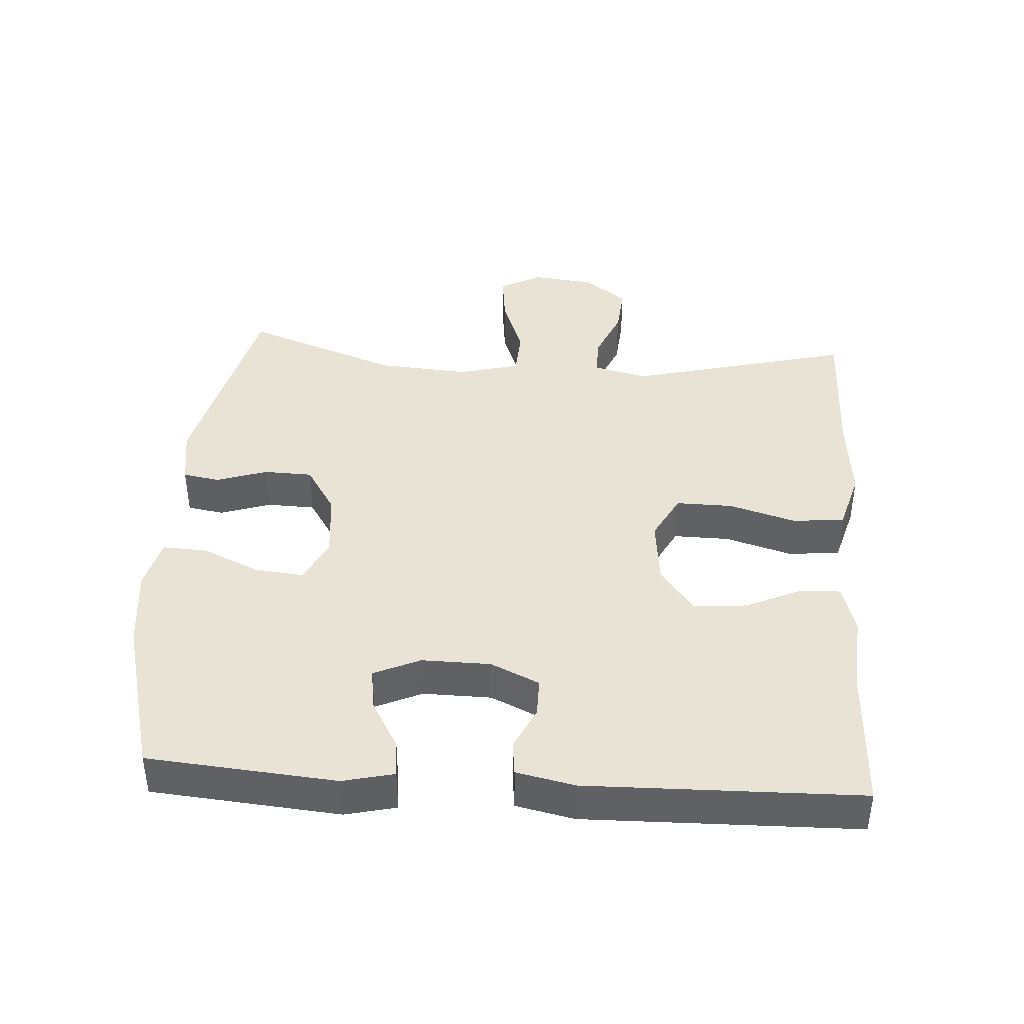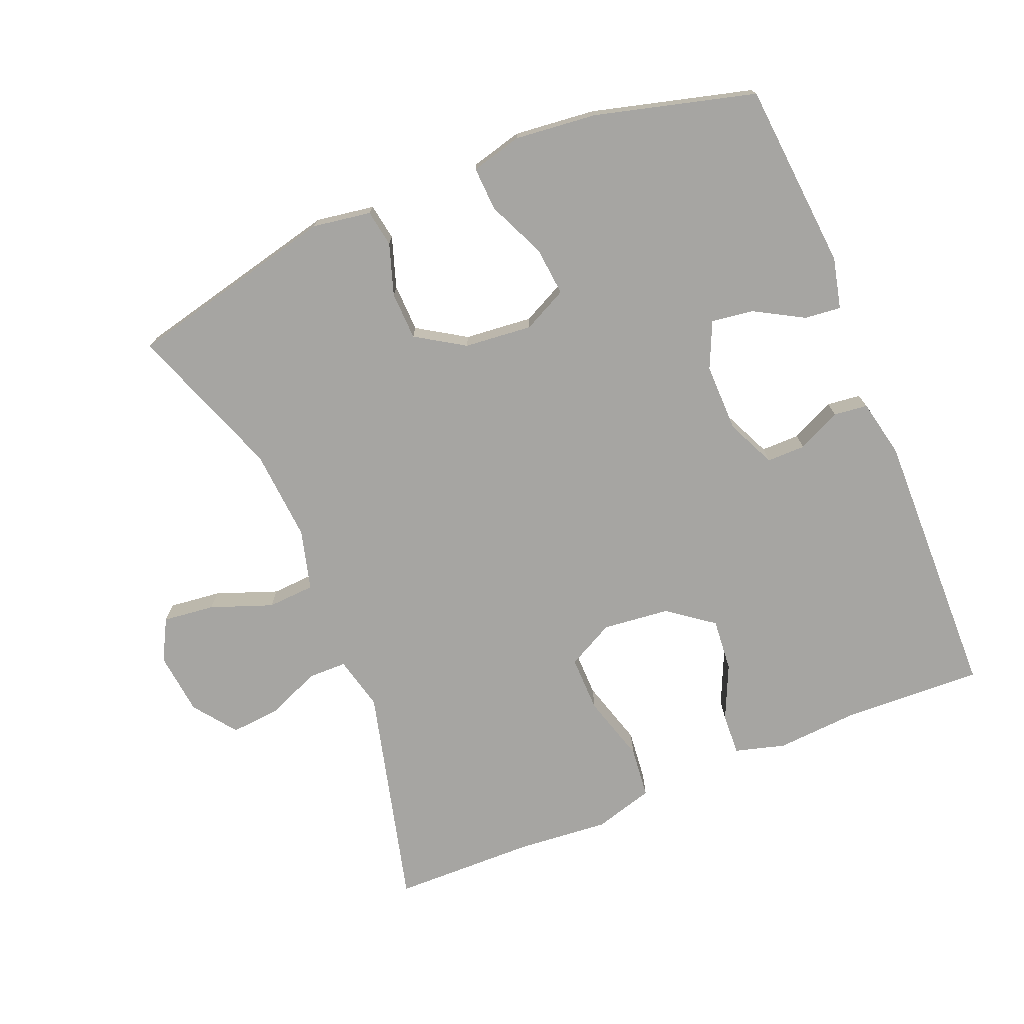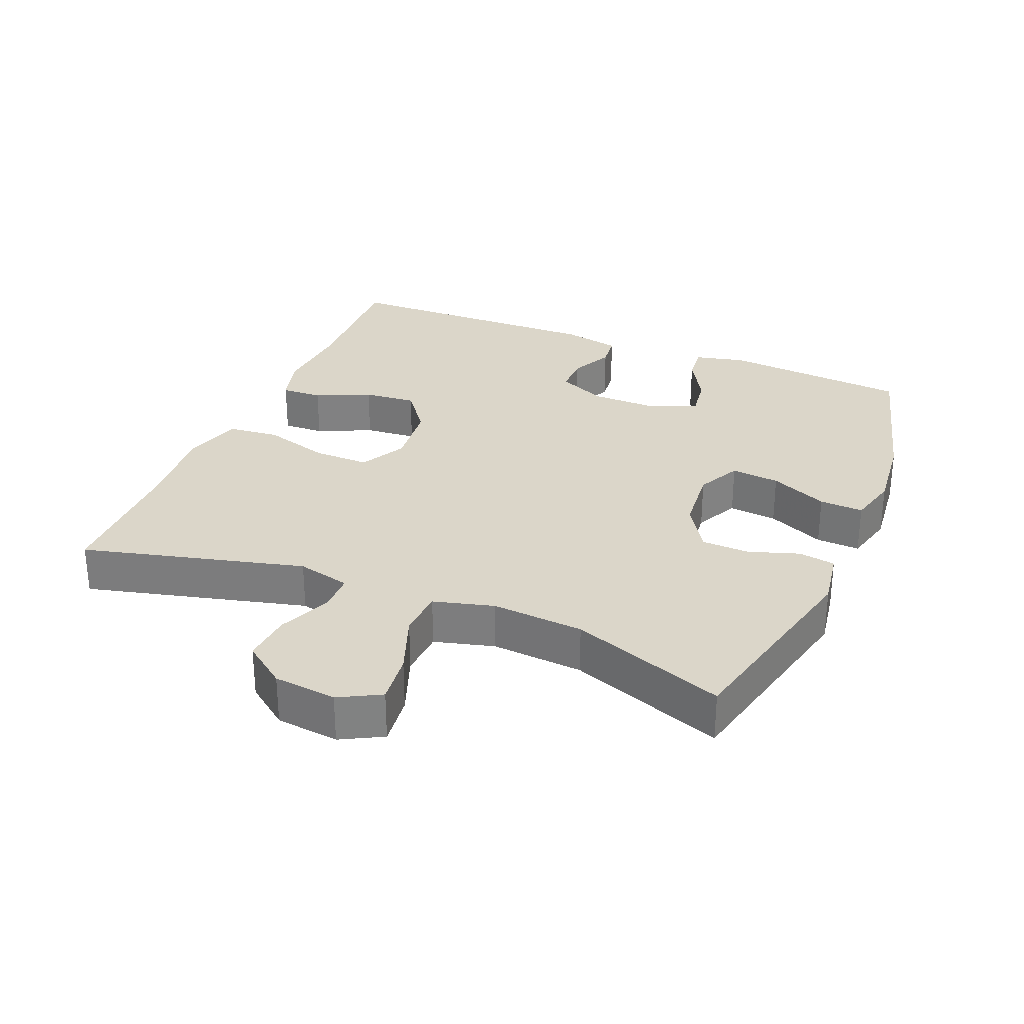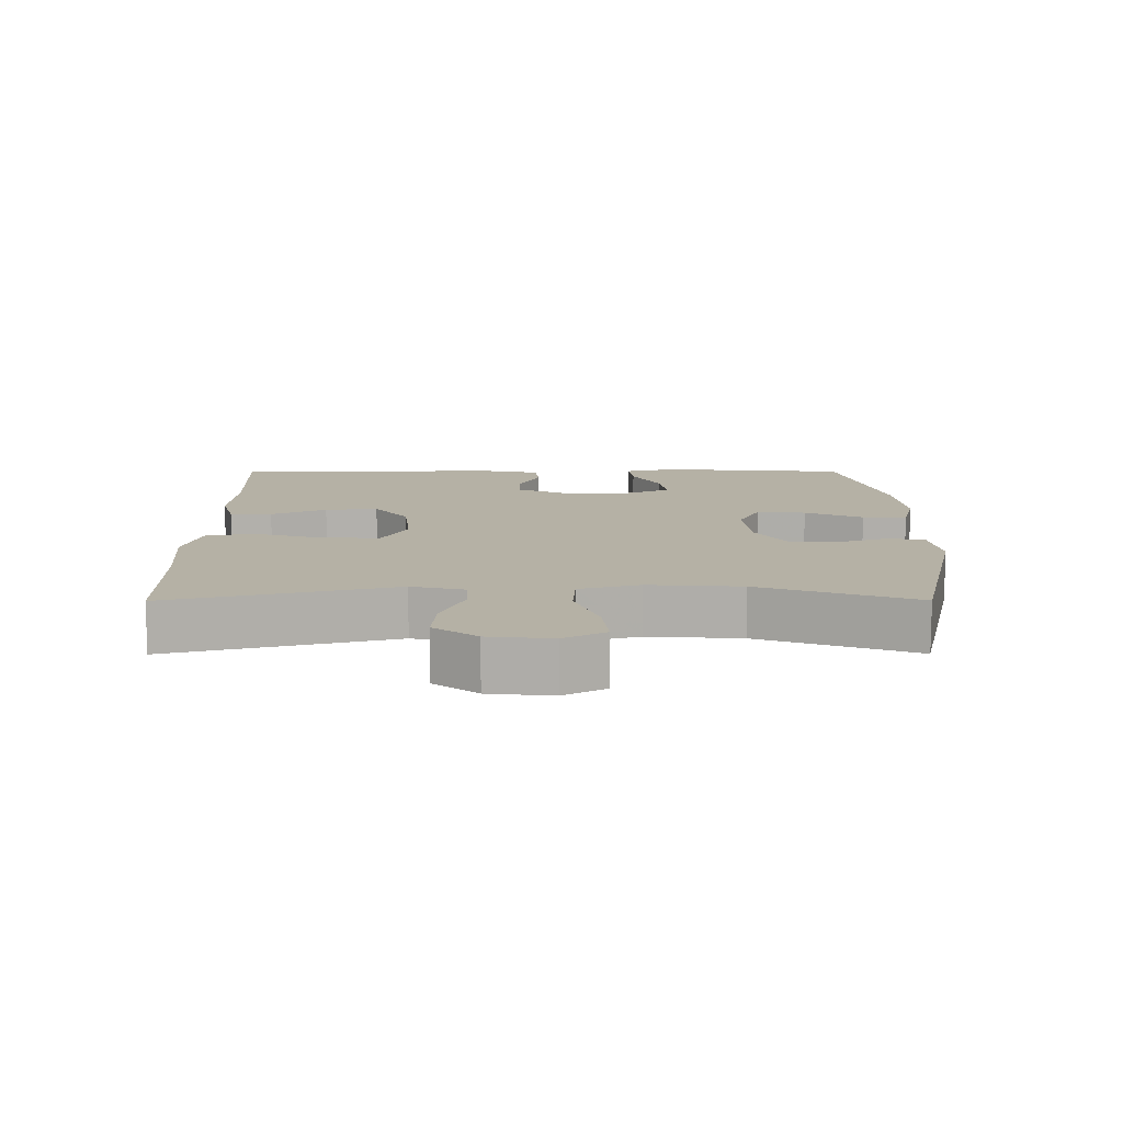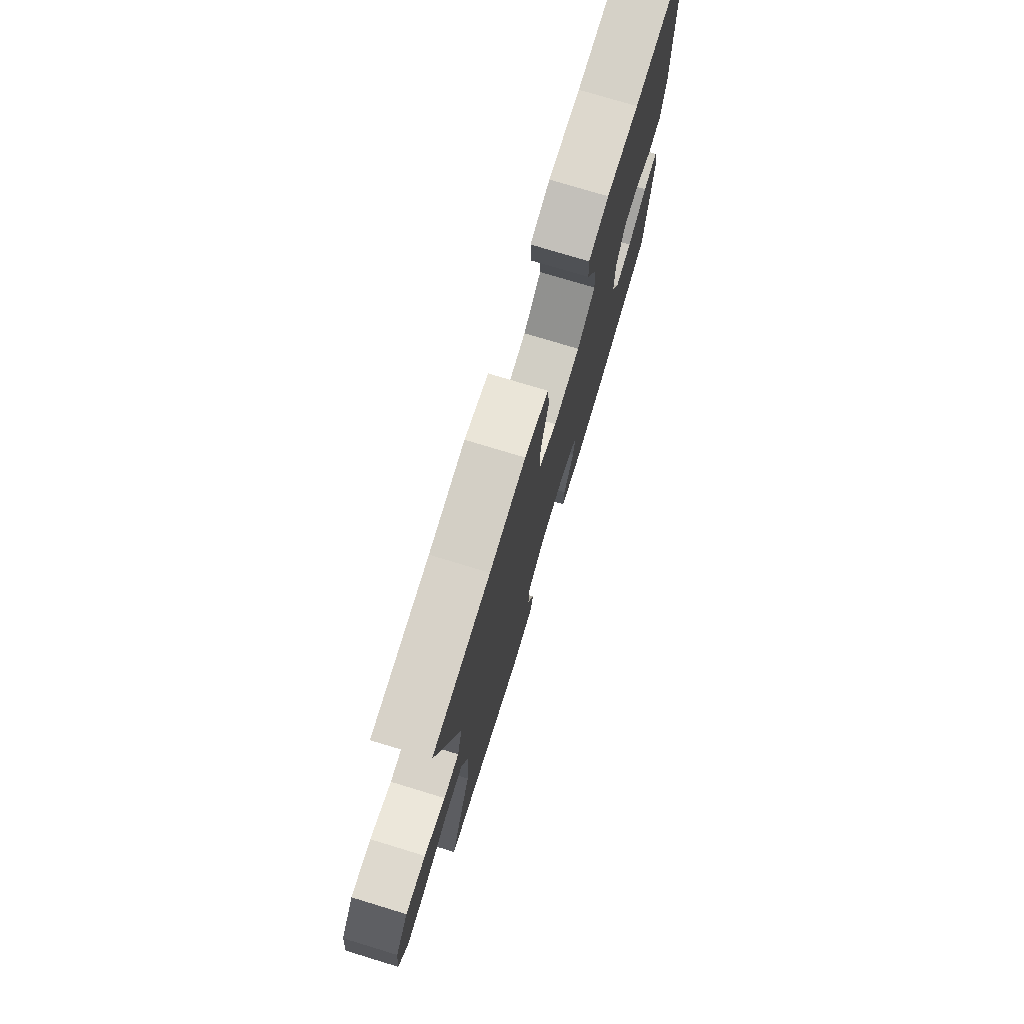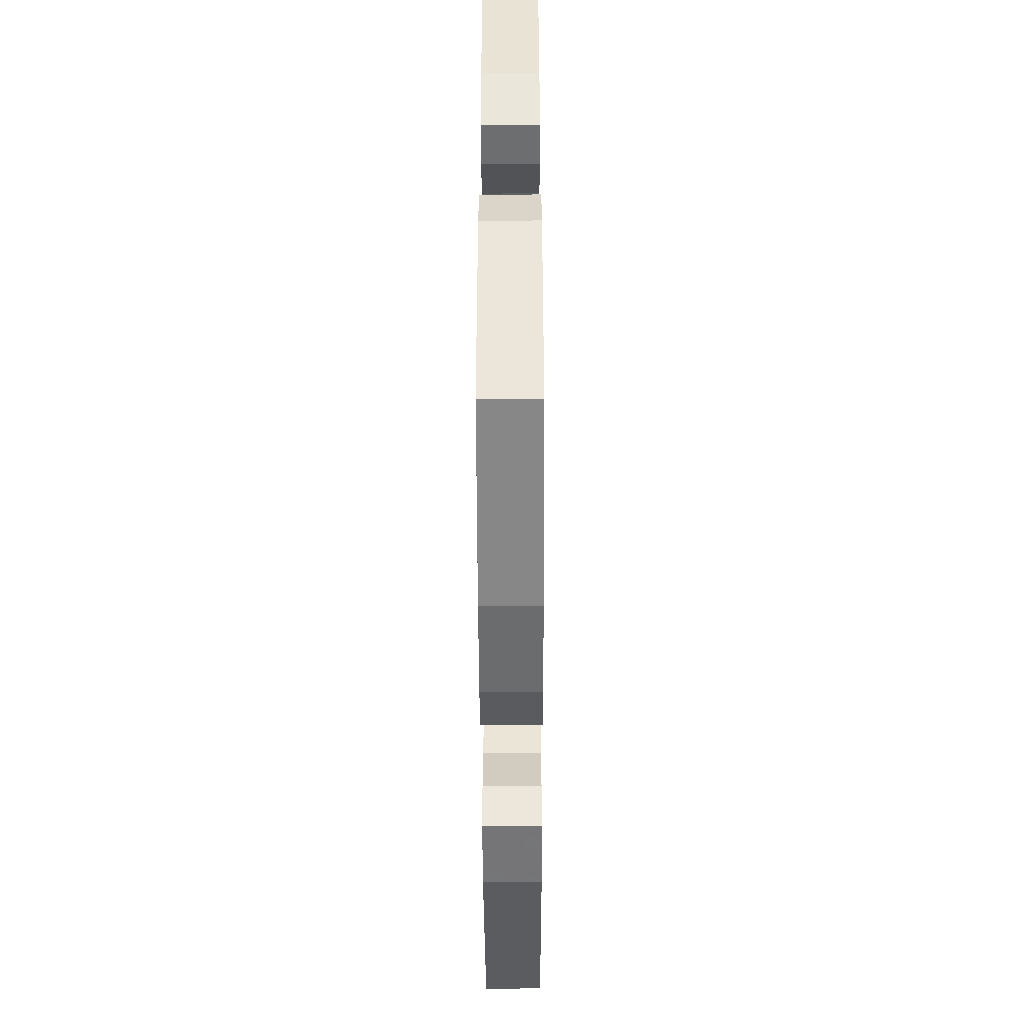
<metadata>
{"format":"obj","ext":"obj","renderer":"f3d","projection":"perspective","resolution":1024,"background":"white","views":[{"elev":41.1,"azim":-86.1,"up":"+Y"},{"elev":-73.8,"azim":-157.5,"up":"+Y"},{"elev":29.8,"azim":112.6,"up":"+Y"},{"elev":11.8,"azim":89.8,"up":"+Y"},{"elev":76.2,"azim":106.9,"up":"+Z"},{"elev":-47.4,"azim":-89.8,"up":"+Z"}]}
</metadata>
<code>
v -0.5 0.07 0.5
v -0.292 0.07 0.491
v -0.173 0.07 0.499
v -0.099 0.07 0.478
v -0.102 0.07 0.417
v -0.139 0.07 0.336
v -0.146 0.07 0.258
v -0.08 0.07 0.208
v 0.019 0.07 0.197
v 0.088 0.07 0.233
v 0.087 0.07 0.316
v 0.058 0.07 0.415
v 0.066 0.07 0.491
v 0.154 0.07 0.516
v 0.287 0.07 0.504
v 0.5 0.07 0.5
v 0.416 0.07 0.172
v 0.435 0.07 0.093
v 0.492 0.07 0.092
v 0.57 0.07 0.125
v 0.644 0.07 0.131
v 0.691 0.07 0.068
v 0.701 0.07 -0.025
v 0.668 0.07 -0.086
v 0.592 0.07 -0.077
v 0.501 0.07 -0.043
v 0.431 0.07 -0.047
v 0.407 0.07 -0.136
v 0.417 0.07 -0.272
v 0.5 0.07 -0.5
v 0.19 0.07 -0.572
v 0.104 0.07 -0.558
v 0.095 0.07 -0.504
v 0.12 0.07 -0.429
v 0.118 0.07 -0.358
v 0.047 0.07 -0.313
v -0.053 0.07 -0.303
v -0.118 0.07 -0.335
v -0.111 0.07 -0.407
v -0.073 0.07 -0.492
v -0.07 0.07 -0.557
v -0.145 0.07 -0.576
v -0.265 0.07 -0.563
v -0.5 0.07 -0.5
v -0.523 0.07 -0.223
v -0.505 0.07 -0.148
v -0.451 0.07 -0.154
v -0.379 0.07 -0.195
v -0.317 0.07 -0.204
v -0.286 0.07 -0.136
v -0.287 0.07 -0.035
v -0.32 0.07 0.037
v -0.377 0.07 0.037
v -0.441 0.07 0.007
v -0.491 0.07 0.013
v -0.509 0.07 0.099
v -0.5 0 0.5
v -0.292 0 0.491
v -0.173 0 0.499
v -0.099 0 0.478
v -0.102 0 0.417
v -0.139 0 0.336
v -0.146 0 0.258
v -0.08 0 0.208
v 0.019 0 0.197
v 0.088 0 0.233
v 0.087 0 0.316
v 0.058 0 0.415
v 0.066 0 0.491
v 0.154 0 0.516
v 0.287 0 0.504
v 0.5 0 0.5
v 0.416 0 0.172
v 0.435 0 0.093
v 0.492 0 0.092
v 0.57 0 0.125
v 0.644 0 0.131
v 0.691 0 0.068
v 0.701 0 -0.025
v 0.668 0 -0.086
v 0.592 0 -0.077
v 0.501 0 -0.043
v 0.431 0 -0.047
v 0.407 0 -0.136
v 0.417 0 -0.272
v 0.5 0 -0.5
v 0.19 0 -0.572
v 0.104 0 -0.558
v 0.095 0 -0.504
v 0.12 0 -0.429
v 0.118 0 -0.358
v 0.047 0 -0.313
v -0.053 0 -0.303
v -0.118 0 -0.335
v -0.111 0 -0.407
v -0.073 0 -0.492
v -0.07 0 -0.557
v -0.145 0 -0.576
v -0.265 0 -0.563
v -0.5 0 -0.5
v -0.523 0 -0.223
v -0.505 0 -0.148
v -0.451 0 -0.154
v -0.379 0 -0.195
v -0.317 0 -0.204
v -0.286 0 -0.136
v -0.287 0 -0.035
v -0.32 0 0.037
v -0.377 0 0.037
v -0.441 0 0.007
v -0.491 0 0.013
v -0.509 0 0.099
f 53 54 55 56
f 52 53 56 1
f 51 52 1 2
f 50 51 2 3
f 45 46 47 48
f 45 48 49
f 44 45 49
f 43 44 49
f 42 43 49 50
f 39 40 41 42
f 38 39 42 50
f 31 32 33 34
f 29 30 31 34
f 28 29 34 35
f 27 28 35 36
f 23 24 25 26
f 23 26 27
f 22 23 27
f 19 20 21 22
f 18 19 22 27
f 17 18 27 36
f 15 16 17 36
f 11 12 13 14
f 10 11 14 15
f 3 4 5 6
f 3 6 7
f 50 3 7
f 37 38 50 7
f 10 15 36 37
f 9 10 37
f 8 9 37
f 7 8 37
f 112 111 110 109
f 57 112 109 108
f 58 57 108 107
f 59 58 107 106
f 104 103 102 101
f 105 104 101
f 105 101 100
f 105 100 99
f 106 105 99 98
f 98 97 96 95
f 106 98 95 94
f 90 89 88 87
f 90 87 86 85
f 91 90 85 84
f 92 91 84 83
f 82 81 80 79
f 83 82 79
f 83 79 78
f 78 77 76 75
f 83 78 75 74
f 92 83 74 73
f 92 73 72 71
f 70 69 68 67
f 71 70 67 66
f 62 61 60 59
f 63 62 59
f 63 59 106
f 63 106 94 93
f 93 92 71 66
f 93 66 65
f 93 65 64
f 93 64 63
f 1 57 58 2
f 2 58 59 3
f 3 59 60 4
f 4 60 61 5
f 5 61 62 6
f 6 62 63 7
f 7 63 64 8
f 8 64 65 9
f 9 65 66 10
f 10 66 67 11
f 11 67 68 12
f 12 68 69 13
f 13 69 70 14
f 14 70 71 15
f 15 71 72 16
f 16 72 73 17
f 17 73 74 18
f 18 74 75 19
f 19 75 76 20
f 20 76 77 21
f 21 77 78 22
f 22 78 79 23
f 23 79 80 24
f 24 80 81 25
f 25 81 82 26
f 26 82 83 27
f 27 83 84 28
f 28 84 85 29
f 29 85 86 30
f 30 86 87 31
f 31 87 88 32
f 32 88 89 33
f 33 89 90 34
f 34 90 91 35
f 35 91 92 36
f 36 92 93 37
f 37 93 94 38
f 38 94 95 39
f 39 95 96 40
f 40 96 97 41
f 41 97 98 42
f 42 98 99 43
f 43 99 100 44
f 44 100 101 45
f 45 101 102 46
f 46 102 103 47
f 47 103 104 48
f 48 104 105 49
f 49 105 106 50
f 50 106 107 51
f 51 107 108 52
f 52 108 109 53
f 53 109 110 54
f 54 110 111 55
f 55 111 112 56
f 56 112 57 1

</code>
